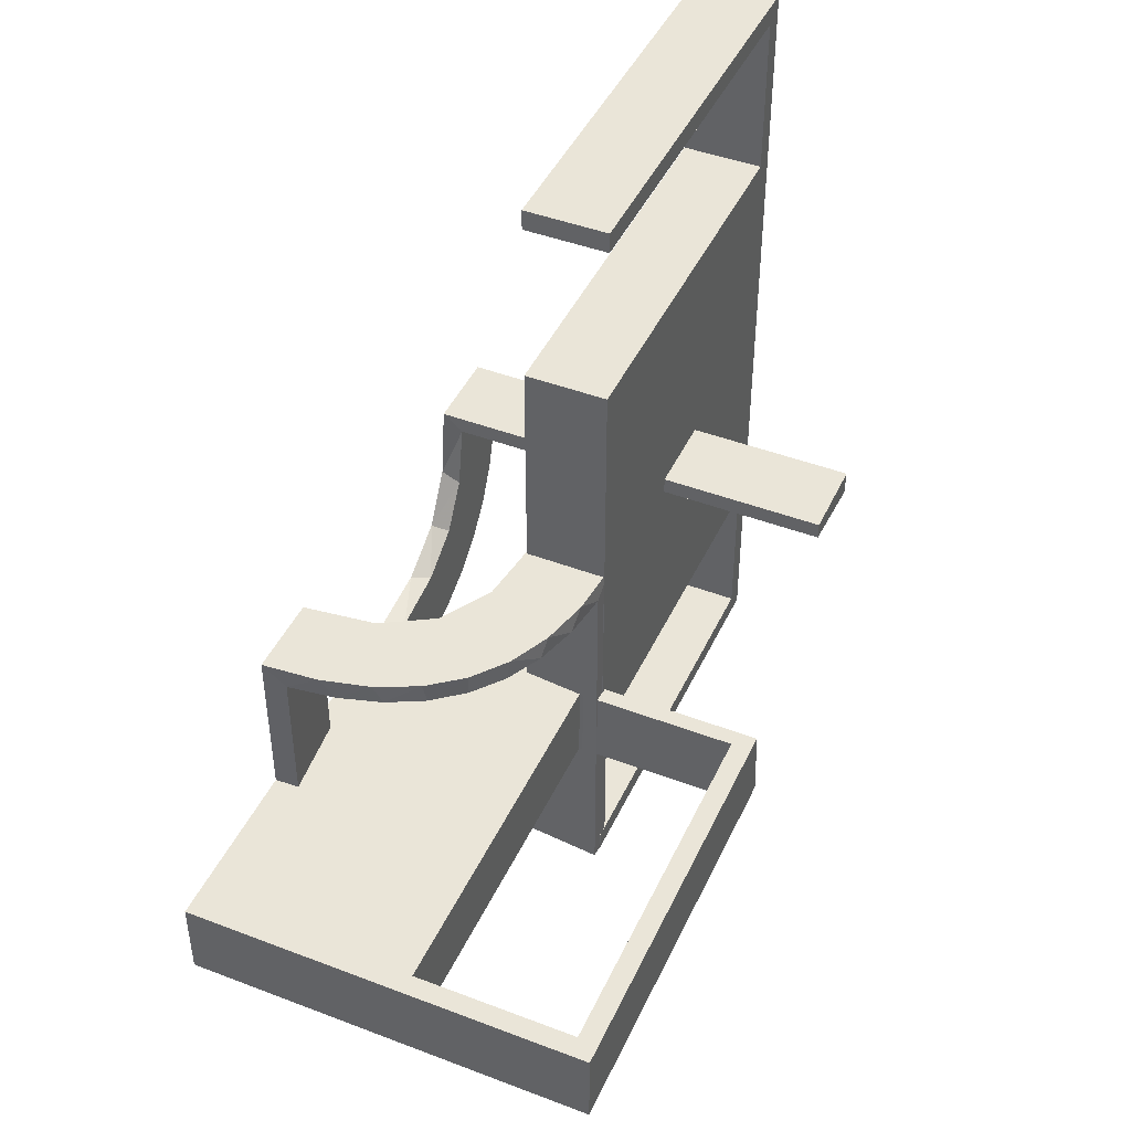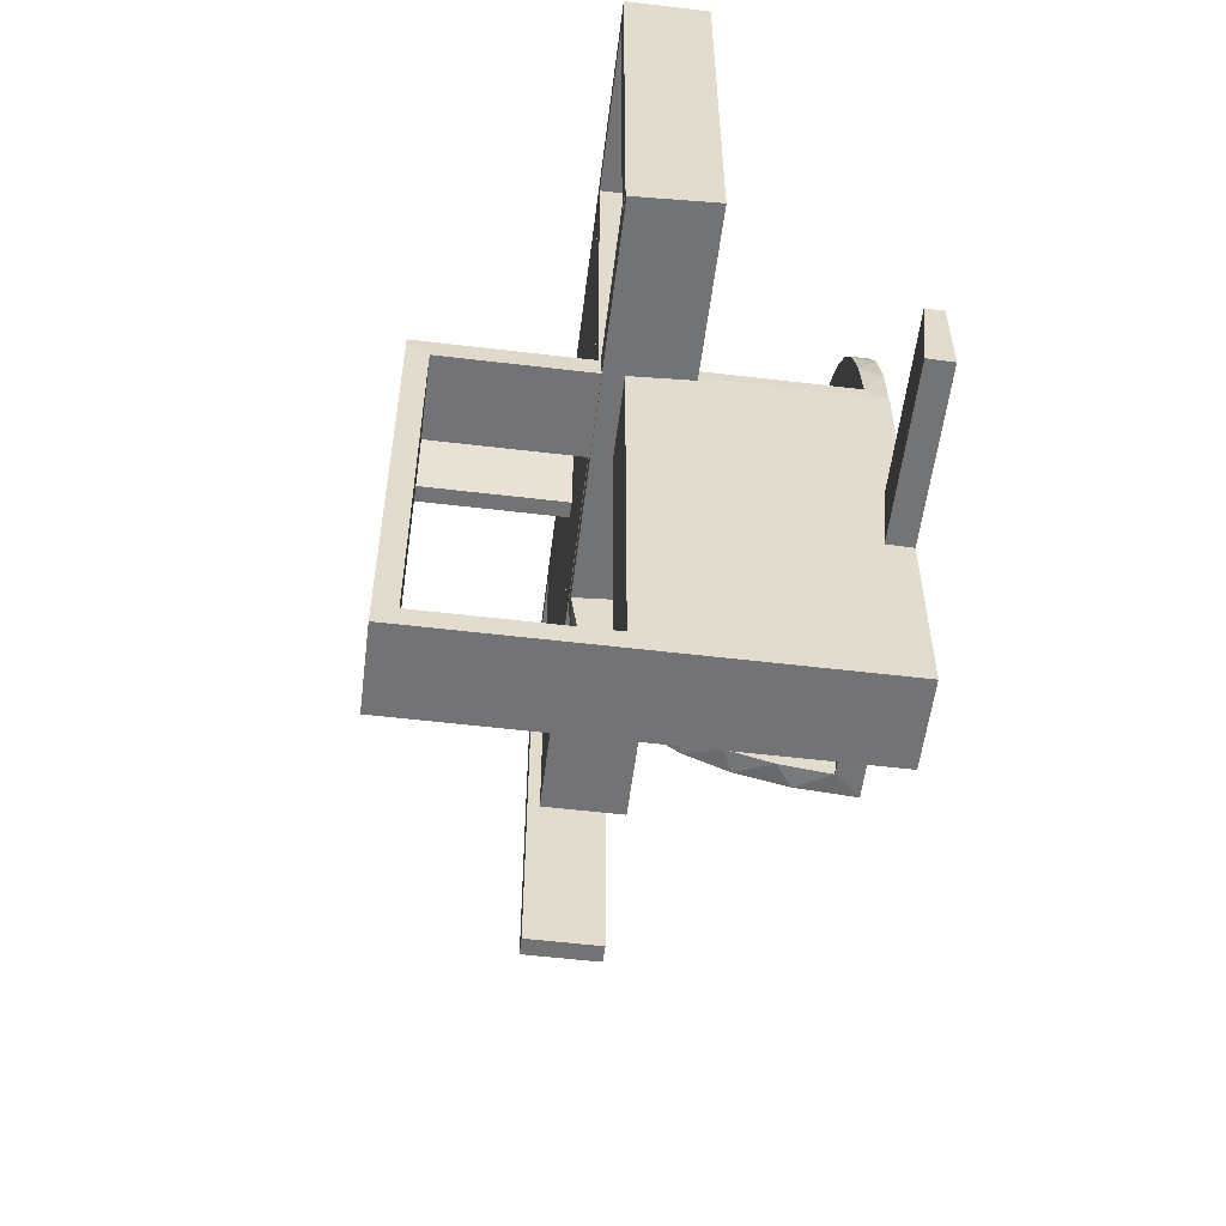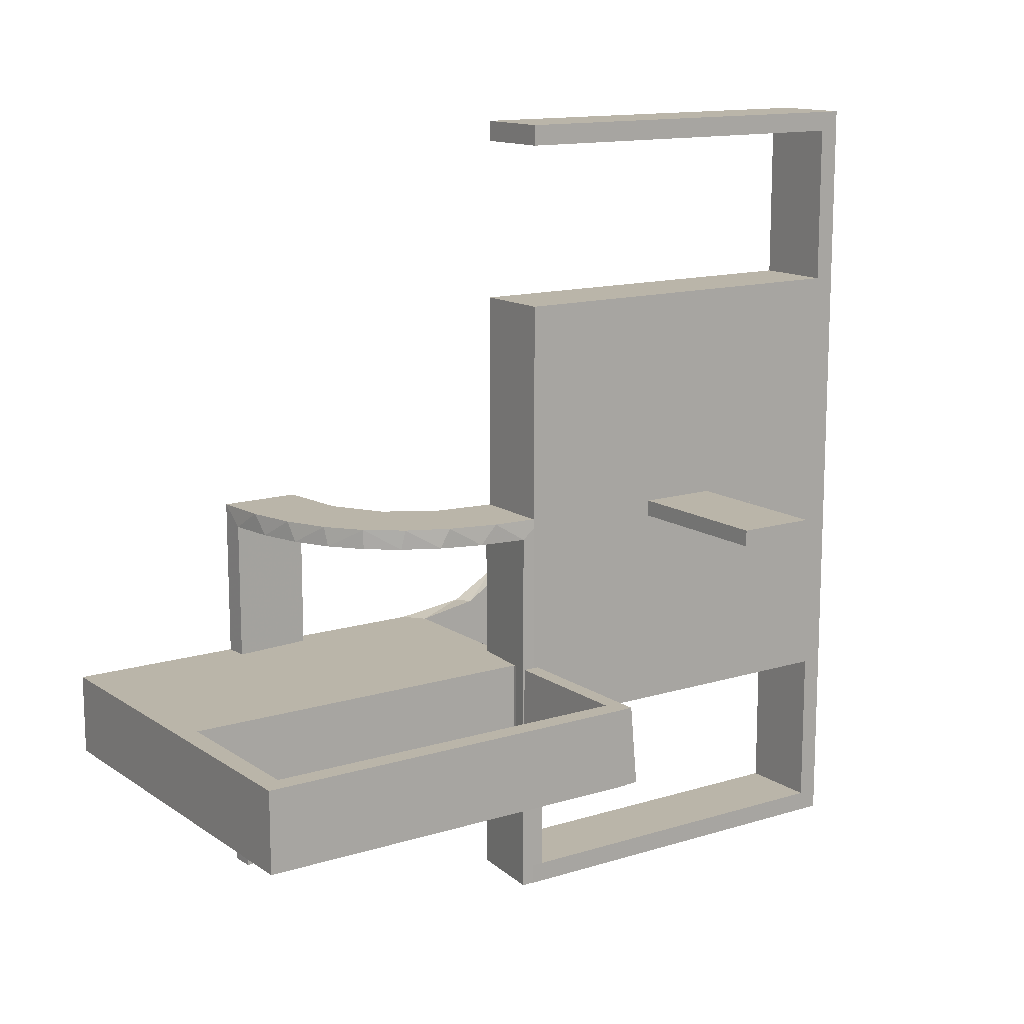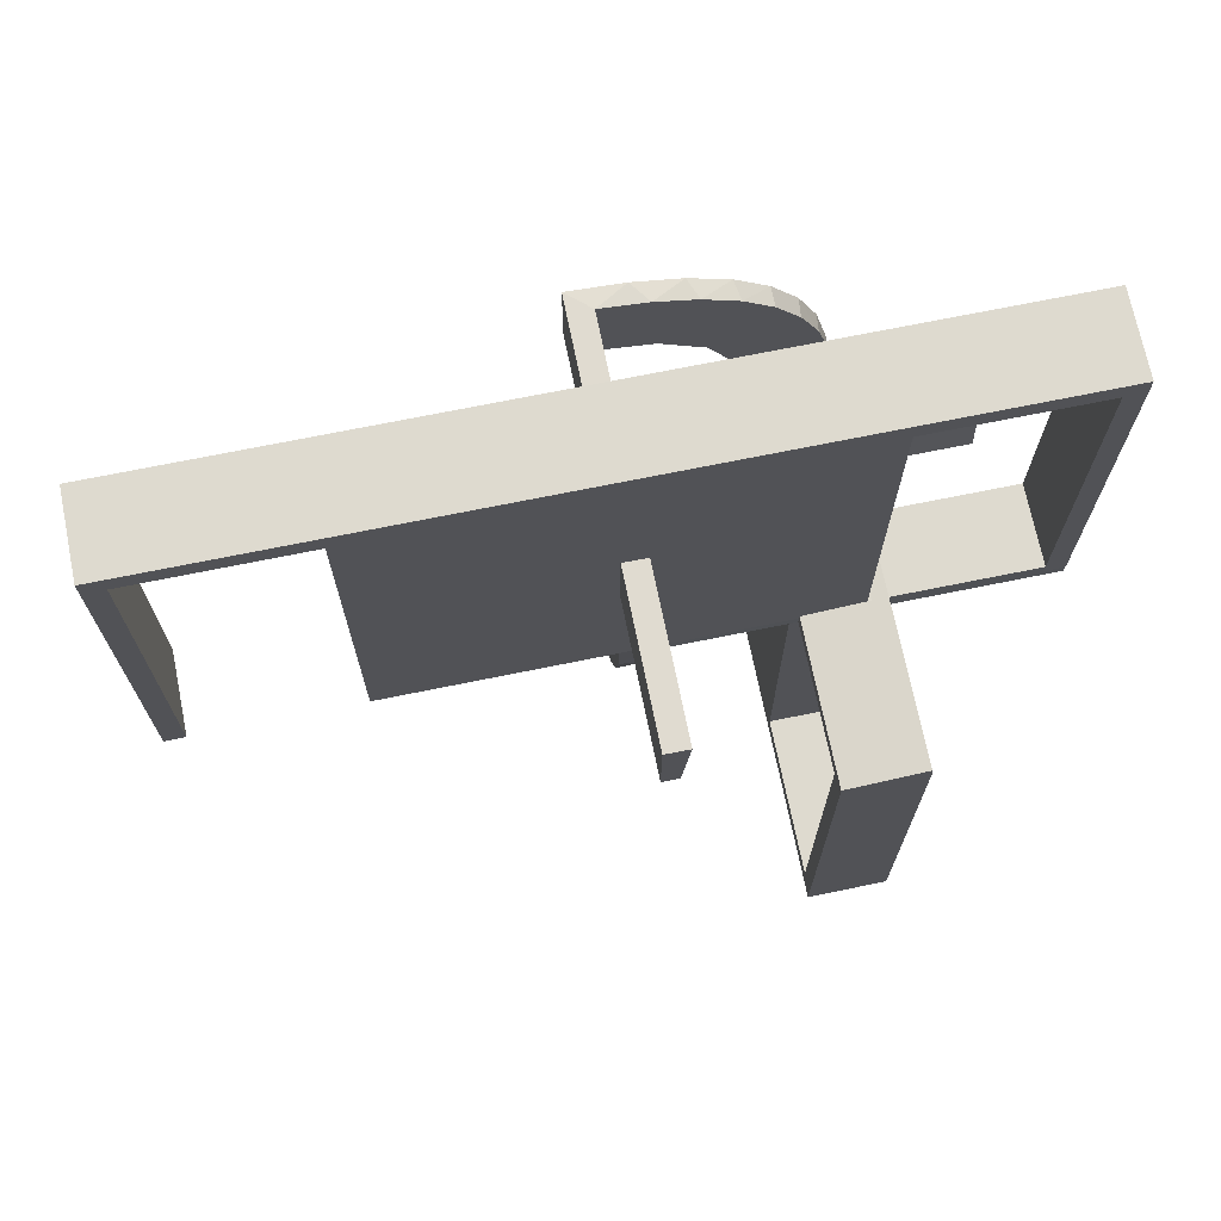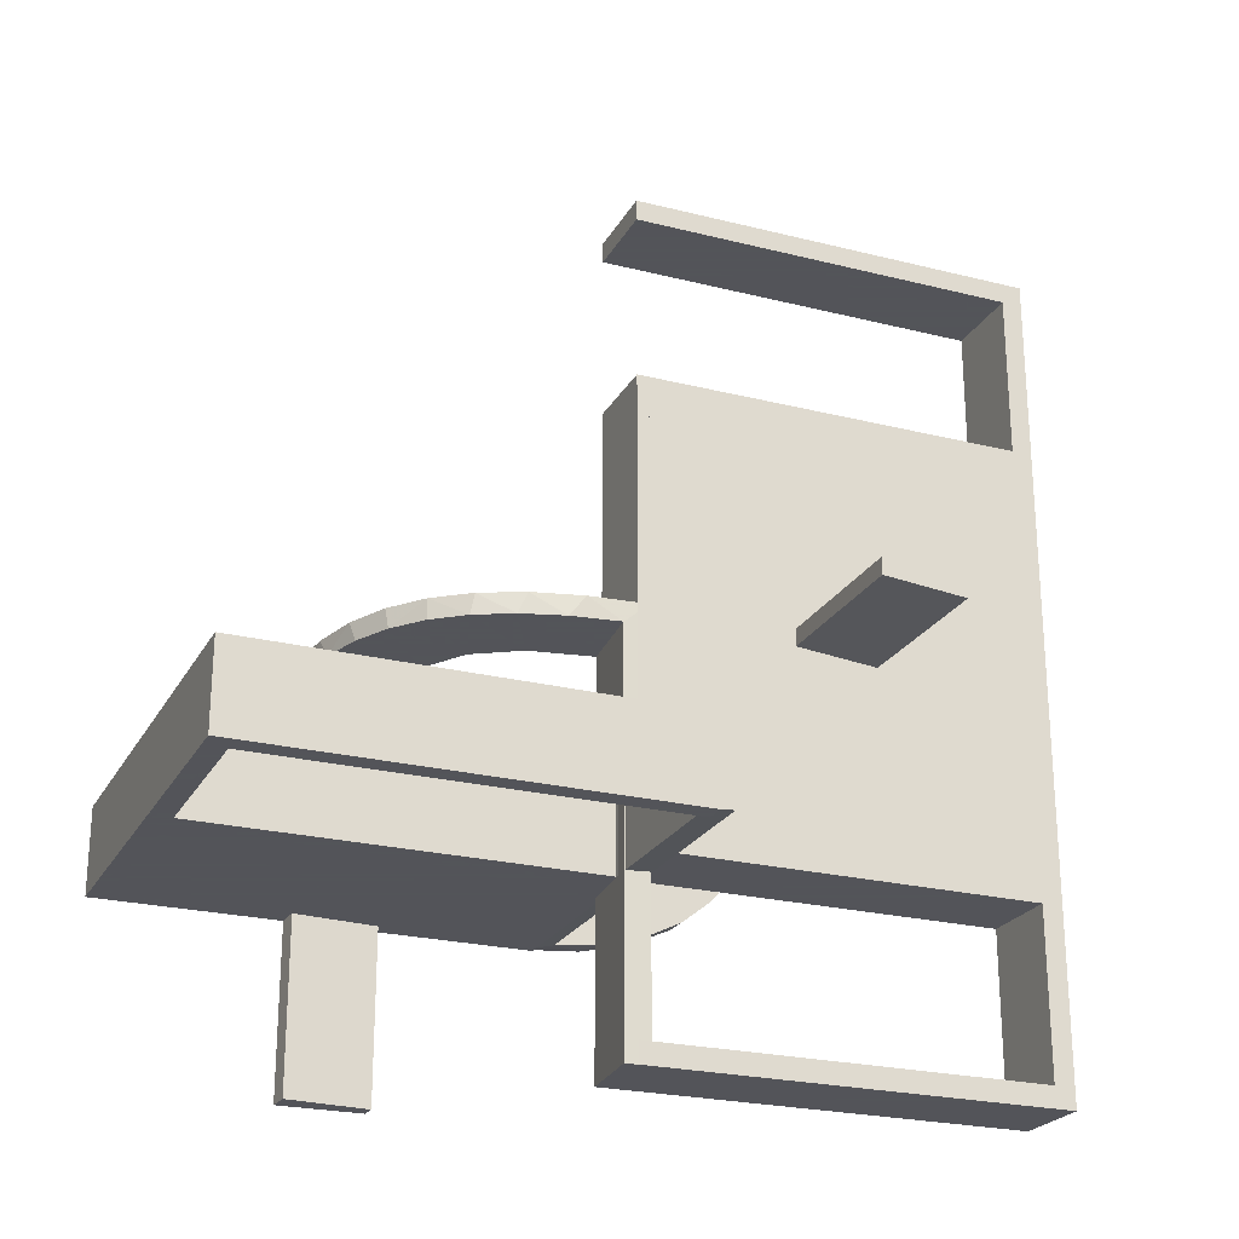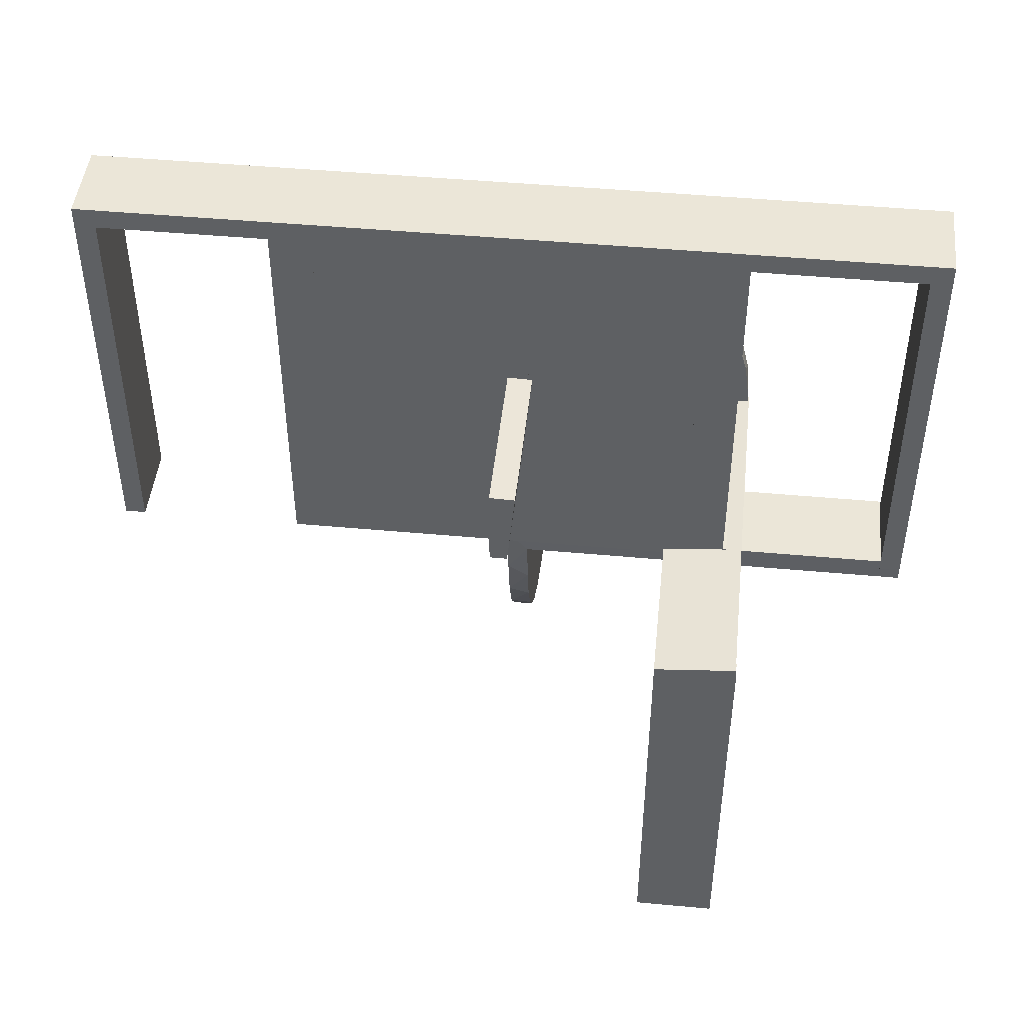
<metadata>
{"format":"obj","ext":"obj","renderer":"f3d","projection":"perspective","resolution":1024,"background":"white","views":[{"elev":44.6,"azim":-156.1,"up":"+Y"},{"elev":-56.0,"azim":-7.1,"up":"+Z"},{"elev":13.6,"azim":-124.6,"up":"+Y"},{"elev":71.0,"azim":-101.5,"up":"+Z"},{"elev":-23.9,"azim":-112.7,"up":"+Y"},{"elev":46.6,"azim":-84.0,"up":"+Z"}]}
</metadata>
<code>
v 0 0 0.1861
v 0 0 -0.2861
v 0 0 0.2861
v 0 0 -0.1861
v 0 -0.08911 0.1752
v 0 -0.2229 0.209
v 0 -0.2 0
v 0 -0.2 -0.01389
v 0 -0.2 -0.5
v 0 -0.2944 0.05548
v 0 -0.1808 0.2419
v 0 -0.3 0
v 0 -0.3 -0.01389
v 0 -0.3 -0.5
v 0 -0.2558 0.1669
v 0 -0.5 -0.2861
v 0 -0.5 -0.1861
v 0 -0.1891 0.07522
v 0 -0.1521 0.1383
v 0 -0.06937 0.2805
v 0 -0.25 -0.2861
v 0 -0.1296 0.2657
v 0 -0.2796 0.1157
v -0.02957 -0.2625 -0.2849
v -0.02957 -0.025 -0.2849
v -0.02957 -0.5 -0.2849
v -0.1296 0 -0.2657
v -0.1999 -0.025 -0.006515
v -0.1999 -0.1833 -0.006515
v -0.1999 -0.3417 -0.006515
v -0.1999 -0.5 -0.006515
v -0.1521 0 -0.1383
v -0.1521 -0.025 -0.1383
v -0.1855 -0.025 -0.2389
v -0.225 -0.2 0
v -0.225 -0.2 -0.475
v -0.225 -0.3 0
v -0.225 -0.3 -0.475
v -0.09678 -0.025 -0.1726
v -0.3417 -0.02041 0.186
v -0.3417 -0.1999 0.006515
v -0.1865 -0.025 -0.08288
v -0.275 -0.2 0
v -0.275 -0.2 -0.475
v -0.275 -0.3 0
v -0.275 -0.3 -0.475
v -0.2558 0 -0.1669
v -0.2755 -0.025 -0.127
v -0.2229 0 -0.209
v -0.2229 -0.025 -0.209
v -0.2 0 0
v -0.2 0 0.5
v -0.2 0.25 0
v -0.2 0.25 0.5
v -0.2 0.025 0
v -0.2 0.025 0.475
v -0.2 0.5 0
v -0.2 0.5 0.5
v -0.2 0.225 0
v -0.2 0.225 0.475
v -0.2 0.475 0
v -0.2 0.475 0.475
v -0.2 0.275 0
v -0.2 0.275 0.475
v -0.1808 0 -0.2419
v -0.2908 -0.025 -0.075
v -0.5 0 0.1861
v -0.5 0 0.2861
v -0.5 -0.02041 0.186
v -0.5 -0.2 0
v -0.5 -0.2 -0.01389
v -0.5 -0.2 -0.5
v -0.5 -0.3 0
v -0.5 -0.3 -0.01389
v -0.5 -0.3 -0.5
v -0.5 -0.1999 0.006515
v -0.5 -0.02957 0.2849
v -0.5 -0.2988 0.01568
v -0.1409 -0.025 -0.2616
v -0.025 -0.2229 0.209
v -0.025 -0.02041 0.186
v -0.025 -0.2 0
v -0.025 -0.2 -0.475
v -0.025 -0.09678 0.1726
v -0.025 -0.2908 0.075
v -0.025 -0.1855 0.2389
v -0.025 -0.3 0
v -0.025 -0.3 -0.475
v -0.025 -0.2755 0.127
v -0.025 -0.1409 0.2616
v -0.025 -0.1999 0.006515
v -0.025 -0.1521 0.1383
v -0.025 -0.02957 0.2849
v -0.025 -0.08889 0.2769
v -0.025 -0.2528 0.1716
v -0.025 -0.2988 0.01568
v -0.025 -0.1865 0.08288
v -0.08889 -0.025 -0.2769
v -0.2528 -0.025 -0.1716
v -0.08911 0 -0.1752
v -0.2625 -0.02957 0.2849
v -0.2625 -0.2988 0.01568
v -0.2988 -0.2625 -0.01568
v -0.2988 -0.025 -0.01568
v -0.2988 -0.5 -0.01568
v -0.2 0 0
v -0.2 0 0.5
v -0.2 0 0.01389
v -0.2 -0.275 0
v -0.2 -0.275 0.475
v -0.2 -0.475 0
v -0.2 -0.475 0.475
v -0.2 -0.225 0
v -0.2 -0.225 0.475
v -0.2 -0.5 0
v -0.2 -0.5 0.5
v -0.2 -0.5 0.01389
v -0.2 -0.025 0
v -0.2 -0.025 0.475
v -0.2 -0.25 0
v -0.2 -0.25 0.5
v -0.2 -0.25 0.01389
v -0.1891 0 -0.07522
v -0.06937 0 -0.2805
v -0.25 0 0.2861
v -0.25 -0.2 0
v -0.25 -0.2 -0.01389
v -0.25 -0.2 -0.5
v -0.25 -0.3 0
v -0.25 -0.3 -0.5
v -0.1833 -0.02041 0.186
v -0.1833 -0.1999 0.006515
v -0.3 0 0
v -0.3 0 0.5
v -0.3 0 0.01389
v -0.3 -0.275 0
v -0.3 -0.275 0.475
v -0.3 -0.475 0
v -0.3 -0.475 0.475
v -0.3 -0.225 0
v -0.3 -0.225 0.475
v -0.3 0.25 0
v -0.3 0.25 0.5
v -0.3 0.025 0
v -0.3 0.025 0.475
v -0.3 -0.5 0
v -0.3 -0.5 0.5
v -0.3 -0.5 0.01389
v -0.3 0.5 0
v -0.3 0.5 0.5
v -0.3 -0.025 0
v -0.3 -0.025 0.475
v -0.3 -0.25 0
v -0.3 -0.25 0.5
v -0.3 0.225 0
v -0.3 0.225 0.475
v -0.3 0.475 0
v -0.3 0.475 0.475
v -0.3 0.275 0
v -0.3 0.275 0.475
v -0.2796 0 -0.1157
v -0.02041 -0.025 -0.186
v -0.02041 -0.1833 -0.186
v -0.02041 -0.3417 -0.186
v -0.02041 -0.5 -0.186
v -0.2944 0 -0.05548
v -0.475 -0.2 0
v -0.475 -0.2 -0.475
v -0.475 -0.3 0
v -0.475 -0.3 -0.475
f 9 14 130
f 36 38 88
f 87 88 12
f 38 14 88
f 38 37 129
f 14 38 130
f 7 12 14
f 128 130 129
f 35 37 38
f 83 88 87
f 82 7 83
f 36 83 9
f 36 128 126
f 9 128 36
f 37 35 126
f 12 7 82
f 9 130 128
f 36 88 83
f 88 14 12
f 38 129 130
f 7 14 9
f 128 129 126
f 35 38 36
f 83 87 82
f 7 9 83
f 36 126 35
f 37 126 129
f 12 82 87
f 128 130 75
f 168 170 46
f 45 46 129
f 170 130 46
f 170 169 73
f 130 170 75
f 126 129 130
f 72 75 73
f 167 169 170
f 44 46 45
f 43 126 44
f 168 44 128
f 168 72 70
f 128 72 168
f 169 167 70
f 129 126 43
f 128 75 72
f 168 46 44
f 46 130 129
f 170 73 75
f 126 130 128
f 72 73 70
f 167 170 168
f 44 45 43
f 126 128 44
f 168 70 167
f 169 70 73
f 129 43 45
f 38 37 87
f 38 87 88
f 36 83 88
f 38 88 87
f 83 82 87
f 35 36 38
f 36 35 82
f 82 35 37
f 36 88 38
f 38 87 37
f 83 87 88
f 35 38 37
f 36 82 83
f 82 37 87
f 133 134 152
f 154 152 134
f 154 153 141
f 152 154 141
f 107 134 133
f 121 154 134
f 120 153 154
f 114 141 140
f 119 152 141
f 118 151 152
f 106 118 119
f 121 107 119
f 121 114 120
f 119 114 121
f 133 151 118
f 140 153 120
f 133 152 151
f 153 140 141
f 107 133 106
f 121 134 107
f 120 154 121
f 114 140 113
f 119 141 114
f 118 152 119
f 106 119 107
f 114 113 120
f 133 118 106
f 140 120 113
f 153 154 137
f 147 137 154
f 147 146 139
f 137 147 139
f 121 154 153
f 116 147 154
f 115 146 147
f 112 139 138
f 110 137 139
f 109 136 137
f 120 109 110
f 116 121 110
f 116 112 115
f 110 112 116
f 153 136 109
f 138 146 115
f 153 137 136
f 146 138 139
f 121 153 120
f 116 154 121
f 115 147 116
f 112 138 111
f 110 139 112
f 109 137 110
f 120 110 121
f 112 111 115
f 153 109 120
f 138 115 111
f 140 141 152
f 140 152 151
f 140 151 152
f 119 114 141
f 118 119 152
f 114 113 140
f 113 114 119
f 118 151 140
f 140 152 141
f 119 141 152
f 118 152 151
f 114 140 141
f 113 119 118
f 118 140 113
f 131 81 1
f 1 81 5
f 92 19 84
f 40 131 67
f 1 67 131
f 67 69 40
f 19 92 97
f 18 97 91
f 132 8 91
f 71 41 76
f 41 71 127
f 8 132 127
f 132 41 127
f 3 20 93
f 125 3 93
f 90 94 22
f 22 11 90
f 68 125 101
f 11 6 86
f 95 80 6
f 15 23 89
f 23 10 85
f 10 13 96
f 102 96 13
f 102 74 78
f 102 13 74
f 20 1 5
f 11 5 19
f 1 20 3
f 5 11 22
f 22 20 5
f 11 19 6
f 15 6 19
f 19 18 15
f 18 8 10
f 10 23 18
f 127 13 8
f 74 127 71
f 13 127 74
f 125 68 67
f 3 125 1
f 67 1 125
f 76 41 78
f 96 132 91
f 132 96 102
f 41 132 102
f 85 96 91
f 91 97 85
f 95 92 80
f 95 89 97
f 92 95 97
f 92 84 86
f 94 84 81
f 81 93 94
f 94 90 84
f 80 92 86
f 81 131 93
f 77 40 69
f 40 77 101
f 131 40 101
f 69 67 68
f 68 77 69
f 74 71 76
f 76 78 74
f 81 84 5
f 19 5 84
f 19 97 18
f 18 91 8
f 20 94 93
f 125 93 101
f 94 20 22
f 11 86 90
f 68 101 77
f 6 80 86
f 95 6 15
f 15 89 95
f 23 85 89
f 10 96 85
f 18 23 15
f 8 13 10
f 41 102 78
f 97 89 85
f 84 90 86
f 131 101 93
f 60 56 145
f 156 145 144
f 56 55 144
f 59 60 156
f 60 59 55
f 55 59 155
f 60 145 156
f 156 144 155
f 56 144 145
f 59 156 155
f 60 55 56
f 55 155 144
f 156 155 144
f 156 144 145
f 54 143 150
f 62 158 160
f 159 160 142
f 158 143 160
f 158 157 149
f 143 158 150
f 53 142 143
f 58 150 149
f 61 157 158
f 64 160 159
f 63 53 64
f 62 64 54
f 62 58 57
f 54 58 62
f 157 61 57
f 142 53 63
f 54 150 58
f 62 160 64
f 160 143 142
f 158 149 150
f 53 143 54
f 58 149 57
f 61 158 62
f 64 159 63
f 53 54 64
f 62 57 61
f 157 57 149
f 142 63 159
f 52 134 143
f 60 156 145
f 144 145 133
f 156 134 145
f 156 155 142
f 134 156 143
f 51 133 134
f 54 143 142
f 59 155 156
f 56 145 144
f 55 51 56
f 60 56 52
f 60 54 53
f 52 54 60
f 155 59 53
f 133 51 55
f 52 143 54
f 60 145 56
f 145 134 133
f 156 142 143
f 51 134 52
f 54 142 53
f 59 156 60
f 56 144 55
f 51 52 56
f 60 53 59
f 155 53 142
f 133 55 144
f 163 4 162
f 4 100 162
f 33 39 32
f 164 17 163
f 4 163 17
f 17 164 165
f 32 123 42
f 123 108 28
f 29 28 108
f 117 31 30
f 30 122 117
f 29 122 30
f 2 25 124
f 21 24 25
f 79 27 98
f 27 79 65
f 16 26 24
f 65 34 49
f 99 47 49
f 47 99 48
f 161 48 66
f 166 66 104
f 103 135 104
f 103 105 148
f 103 148 135
f 4 124 100
f 100 27 65
f 4 2 124
f 65 49 32
f 47 32 49
f 123 32 47
f 123 166 108
f 123 47 161
f 166 123 161
f 122 108 135
f 148 117 122
f 135 148 122
f 21 17 16
f 2 4 21
f 17 21 4
f 31 105 30
f 29 103 104
f 30 103 29
f 66 28 104
f 28 66 42
f 99 50 33
f 99 42 48
f 33 42 99
f 33 34 39
f 39 79 98
f 162 98 25
f 50 34 33
f 162 25 163
f 26 165 164
f 164 24 26
f 163 24 164
f 165 16 17
f 16 165 26
f 148 31 117
f 31 148 105
f 100 39 162
f 39 100 32
f 32 42 33
f 123 28 42
f 29 108 122
f 25 98 124
f 21 25 2
f 27 124 98
f 79 34 65
f 16 24 21
f 34 50 49
f 99 49 50
f 47 48 161
f 161 66 166
f 166 104 135
f 124 27 100
f 100 65 32
f 166 135 108
f 105 103 30
f 29 104 28
f 66 48 42
f 34 79 39
f 39 98 162
f 25 24 163

</code>
